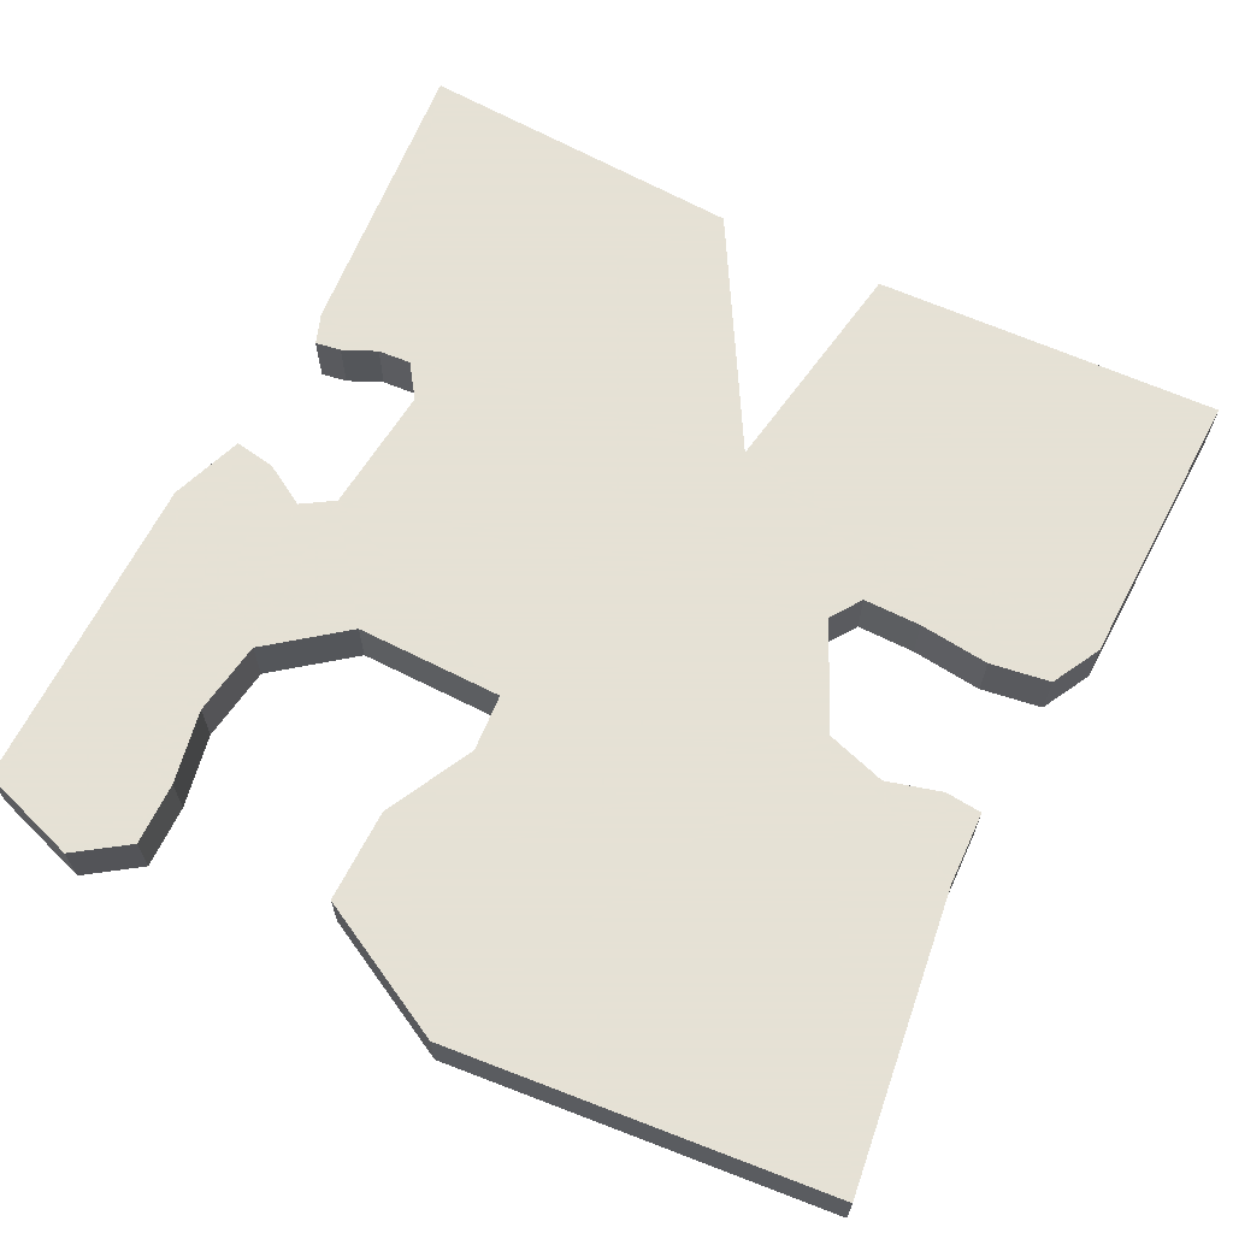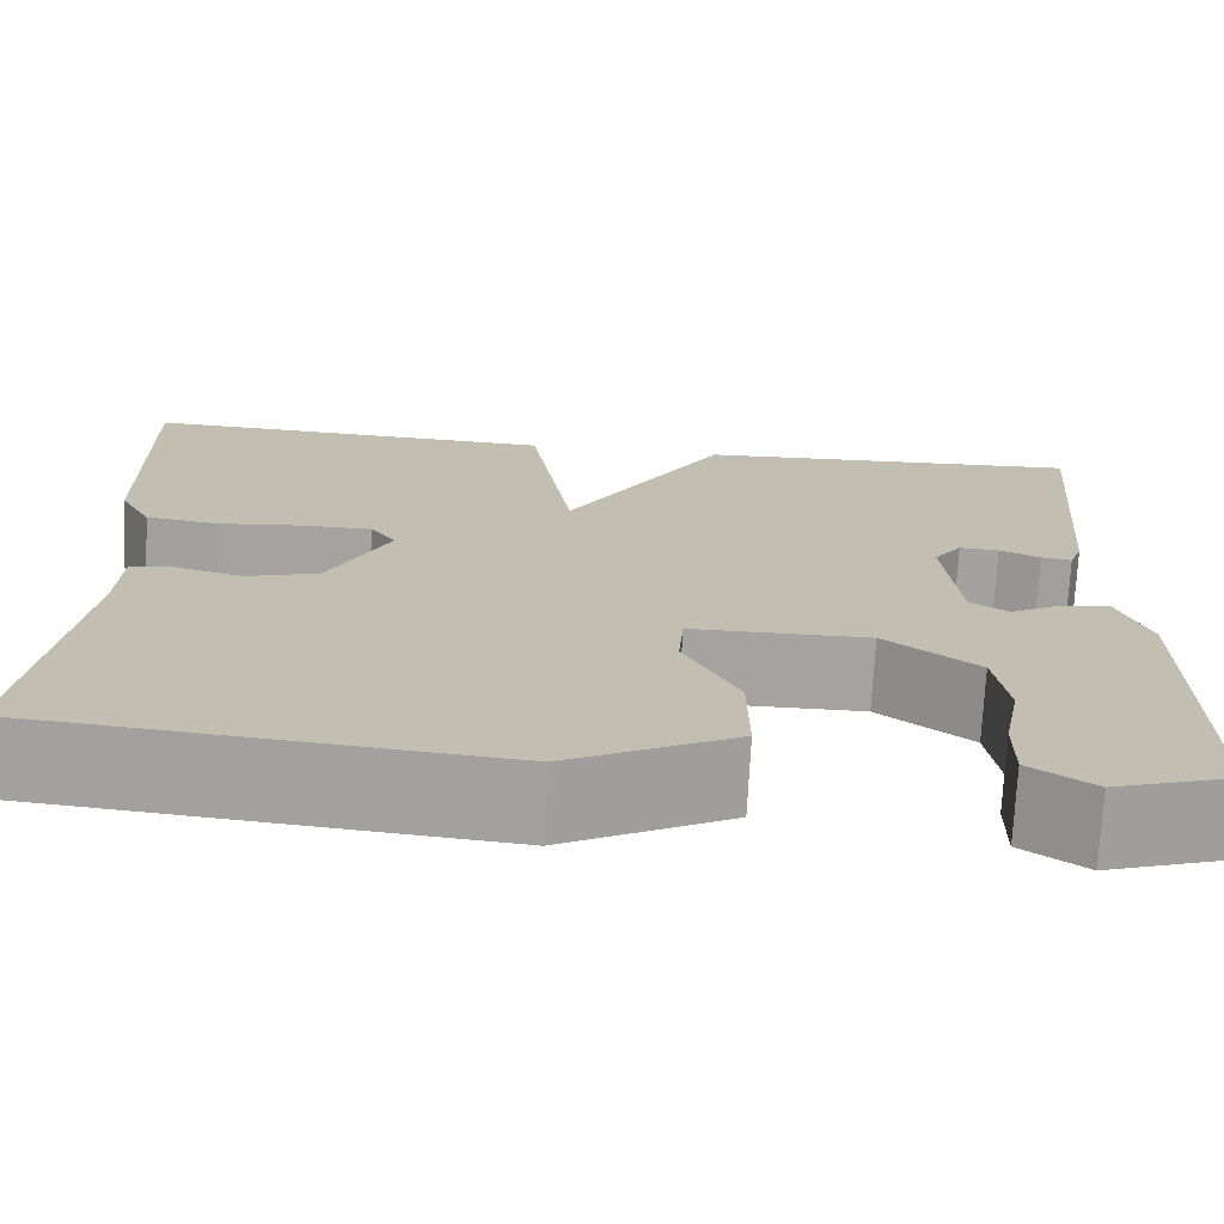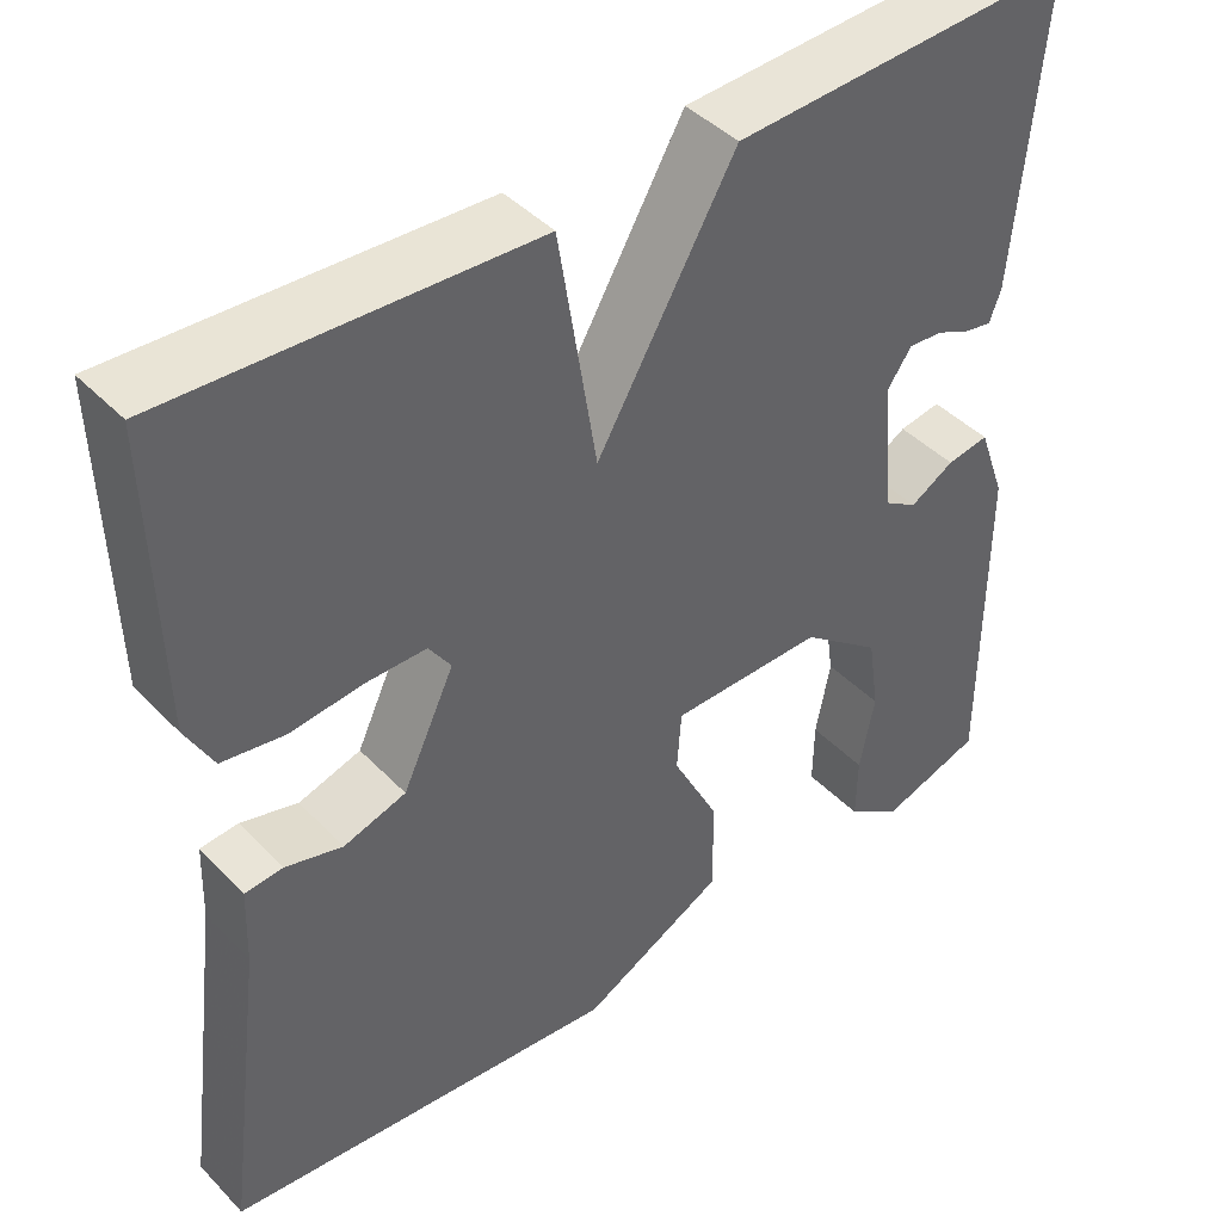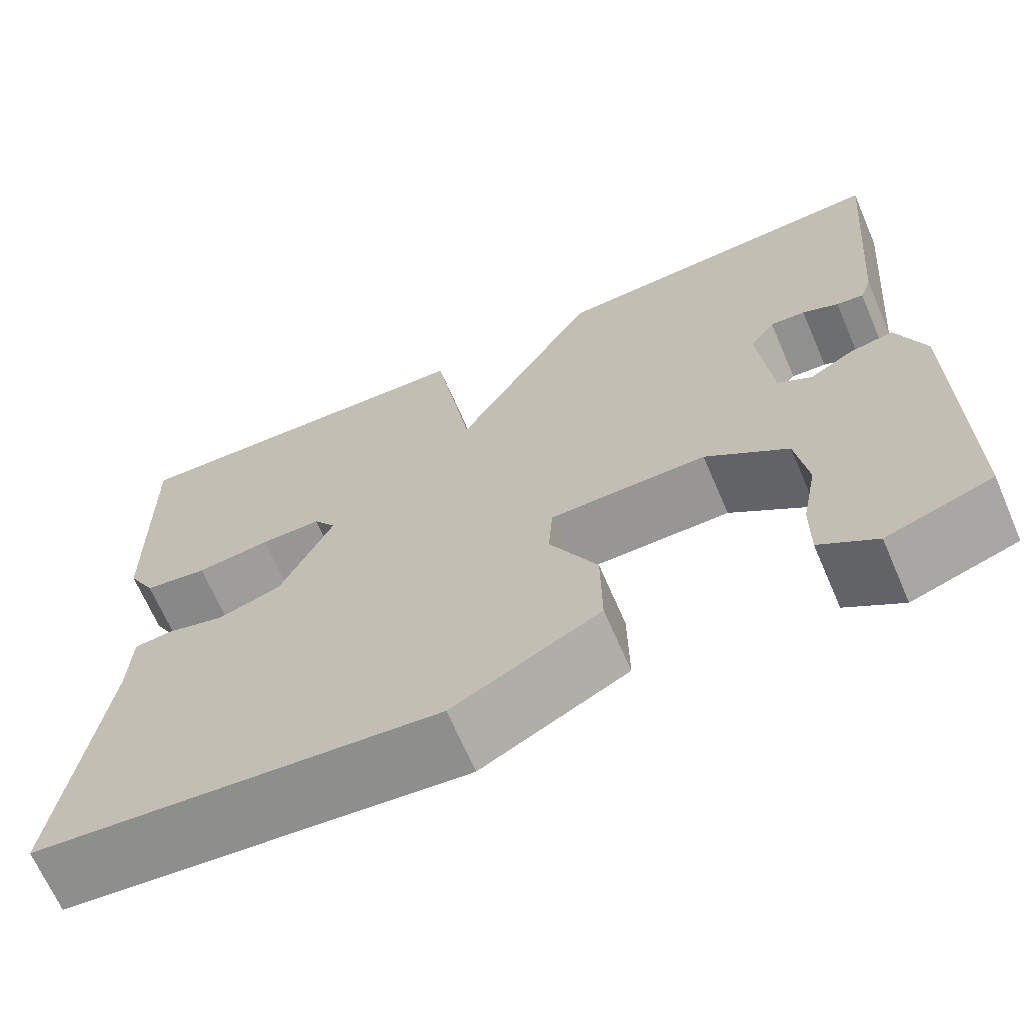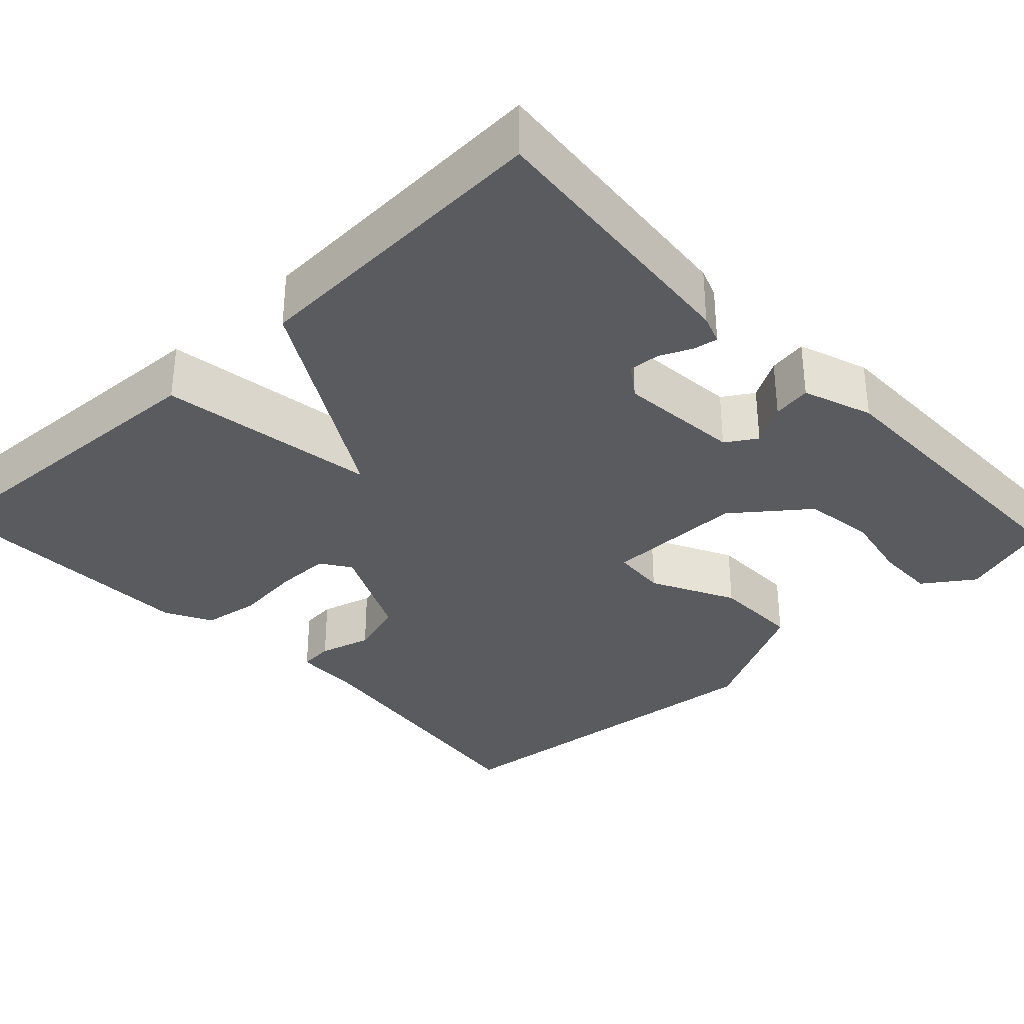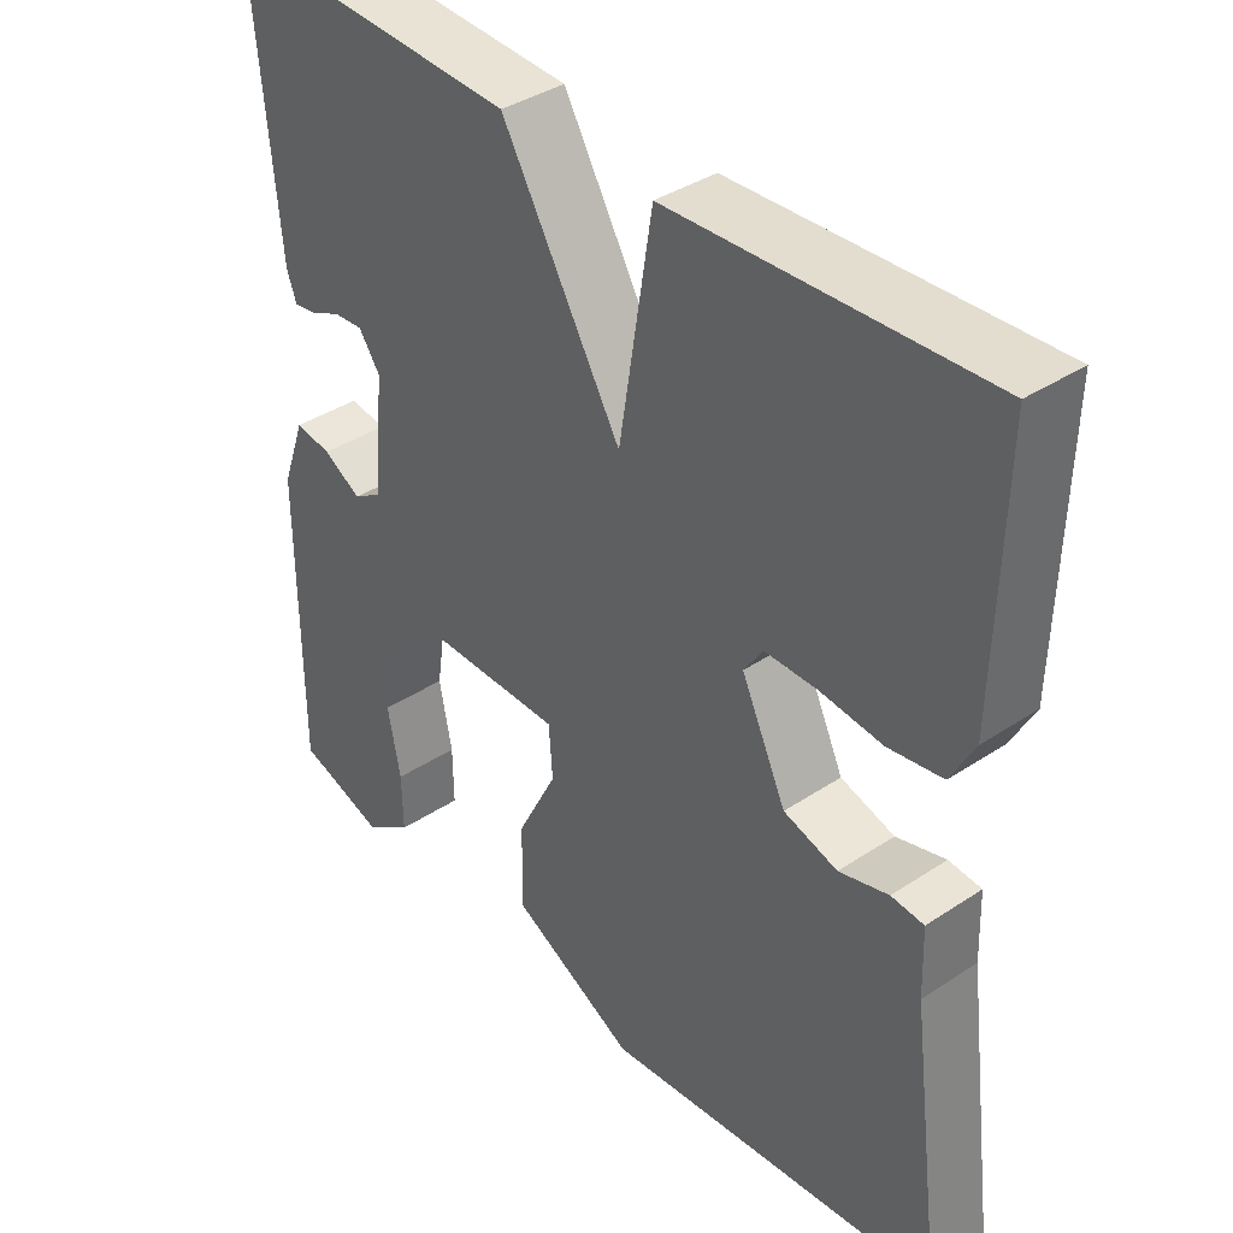
<metadata>
{"format":"obj","ext":"obj","renderer":"f3d","projection":"perspective","resolution":1024,"background":"white","views":[{"elev":64.9,"azim":-153.3,"up":"+Y"},{"elev":-73.0,"azim":-3.0,"up":"+Z"},{"elev":43.2,"azim":-39.9,"up":"+Z"},{"elev":-67.8,"azim":23.4,"up":"+Z"},{"elev":-33.5,"azim":43.2,"up":"+Y"},{"elev":38.3,"azim":-130.0,"up":"+Z"}]}
</metadata>
<code>
v 0.5 0.07 -0.5
v 0.384 0.07 -0.538
v 0.322 0.07 -0.495
v 0.323 0.07 -0.421
v 0.34 0.07 -0.334
v 0.327 0.07 -0.246
v 0.236 0.07 -0.175
v 0.062 0.07 -0.176
v 0.057 0.07 -0.244
v 0.11 0.07 -0.348
v 0.111 0.07 -0.458
v -0.052 0.07 -0.543
v -0.5 0.07 -0.5
v -0.455 0.07 -0.154
v -0.452 0.07 -0.067
v -0.409 0.07 -0.063
v -0.344 0.07 -0.081
v -0.273 0.07 -0.059
v -0.214 0.07 0.066
v -0.239 0.07 0.103
v -0.307 0.07 0.103
v -0.39 0.07 0.094
v -0.461 0.07 0.105
v -0.492 0.07 0.163
v -0.5 0.07 0.5
v -0.088 0.07 0.481
v -0.045 0.07 0.21
v 0.112 0.07 0.481
v 0.5 0.07 0.5
v 0.469 0.07 0.154
v 0.456 0.07 0.118
v 0.426 0.07 0.123
v 0.386 0.07 0.141
v 0.347 0.07 0.144
v 0.319 0.07 0.104
v 0.333 0.07 -0.048
v 0.371 0.07 -0.072
v 0.421 0.07 -0.043
v 0.469 0.07 -0.035
v 0.5 0.07 -0.121
v 0.5 0 -0.5
v 0.384 0 -0.538
v 0.322 0 -0.495
v 0.323 0 -0.421
v 0.34 0 -0.334
v 0.327 0 -0.246
v 0.236 0 -0.175
v 0.062 0 -0.176
v 0.057 0 -0.244
v 0.11 0 -0.348
v 0.111 0 -0.458
v -0.052 0 -0.543
v -0.5 0 -0.5
v -0.455 0 -0.154
v -0.452 0 -0.067
v -0.409 0 -0.063
v -0.344 0 -0.081
v -0.273 0 -0.059
v -0.214 0 0.066
v -0.239 0 0.103
v -0.307 0 0.103
v -0.39 0 0.094
v -0.461 0 0.105
v -0.492 0 0.163
v -0.5 0 0.5
v -0.088 0 0.481
v -0.045 0 0.21
v 0.112 0 0.481
v 0.5 0 0.5
v 0.469 0 0.154
v 0.456 0 0.118
v 0.426 0 0.123
v 0.386 0 0.141
v 0.347 0 0.144
v 0.319 0 0.104
v 0.333 0 -0.048
v 0.371 0 -0.072
v 0.421 0 -0.043
v 0.469 0 -0.035
v 0.5 0 -0.121
f 1 2 3
f 40 1 3
f 39 40 3
f 38 39 3
f 37 38 3
f 31 32 33
f 30 31 33
f 29 30 33
f 28 29 33
f 27 28 33 34
f 25 26 27
f 24 25 27
f 23 24 27
f 22 23 27
f 21 22 27
f 27 34 35
f 21 27 35
f 20 21 35
f 14 15 16 17
f 14 17 18
f 13 14 18
f 12 13 18
f 11 12 18
f 10 11 18
f 9 10 18
f 8 9 18 19
f 3 4 5
f 37 3 5
f 36 37 5 6
f 20 35 36
f 19 20 36
f 8 19 36
f 7 8 36
f 6 7 36
f 43 42 41
f 43 41 80
f 43 80 79
f 43 79 78
f 43 78 77
f 73 72 71
f 73 71 70
f 73 70 69
f 73 69 68
f 74 73 68 67
f 67 66 65
f 67 65 64
f 67 64 63
f 67 63 62
f 67 62 61
f 75 74 67
f 75 67 61
f 75 61 60
f 57 56 55 54
f 58 57 54
f 58 54 53
f 58 53 52
f 58 52 51
f 58 51 50
f 58 50 49
f 59 58 49 48
f 45 44 43
f 45 43 77
f 46 45 77 76
f 76 75 60
f 76 60 59
f 76 59 48
f 76 48 47
f 76 47 46
f 1 41 42 2
f 2 42 43 3
f 3 43 44 4
f 4 44 45 5
f 5 45 46 6
f 6 46 47 7
f 7 47 48 8
f 8 48 49 9
f 9 49 50 10
f 10 50 51 11
f 11 51 52 12
f 12 52 53 13
f 13 53 54 14
f 14 54 55 15
f 15 55 56 16
f 16 56 57 17
f 17 57 58 18
f 18 58 59 19
f 19 59 60 20
f 20 60 61 21
f 21 61 62 22
f 22 62 63 23
f 23 63 64 24
f 24 64 65 25
f 25 65 66 26
f 26 66 67 27
f 27 67 68 28
f 28 68 69 29
f 29 69 70 30
f 30 70 71 31
f 31 71 72 32
f 32 72 73 33
f 33 73 74 34
f 34 74 75 35
f 35 75 76 36
f 36 76 77 37
f 37 77 78 38
f 38 78 79 39
f 39 79 80 40
f 40 80 41 1

</code>
